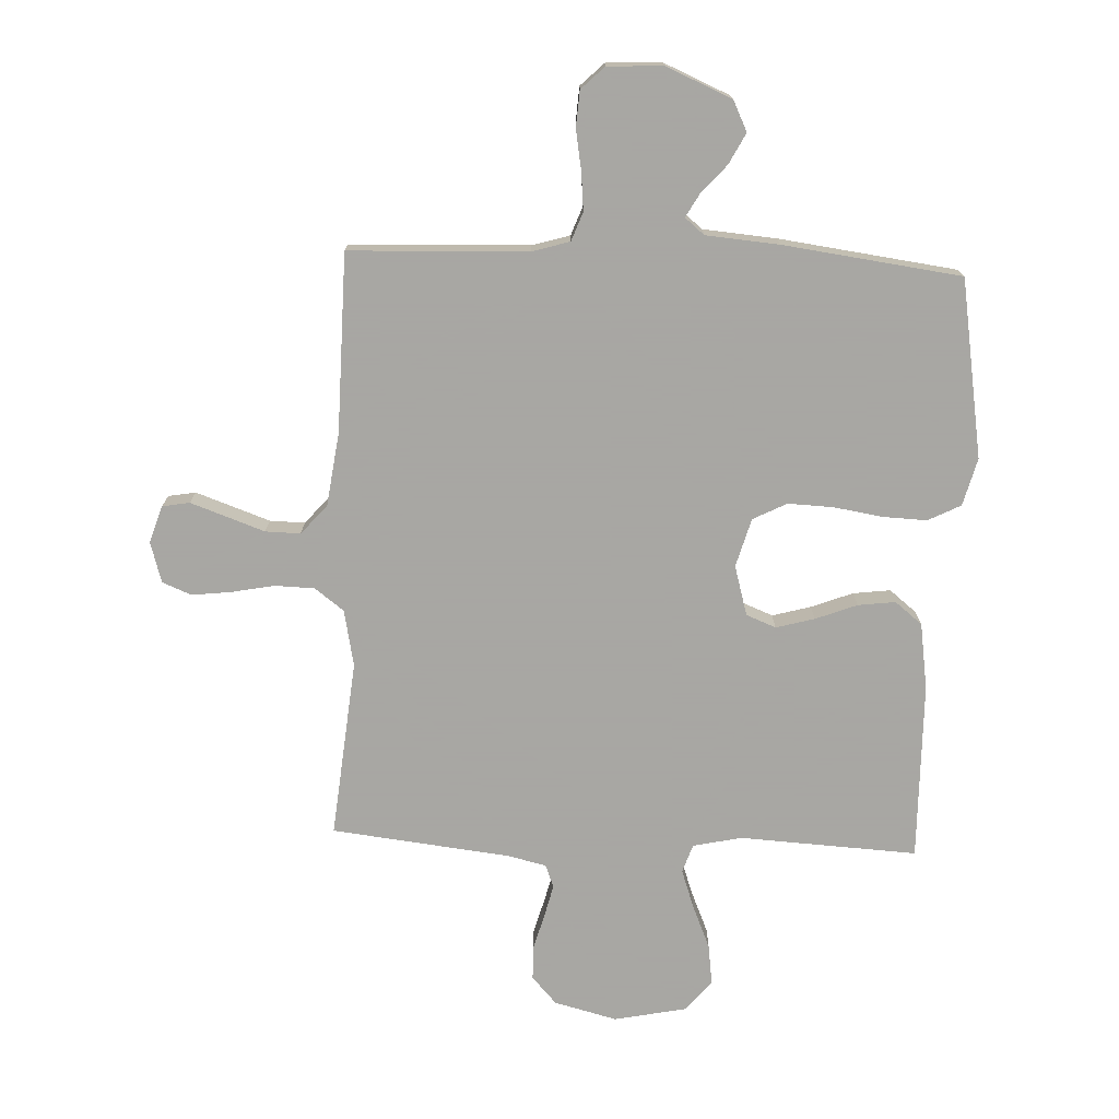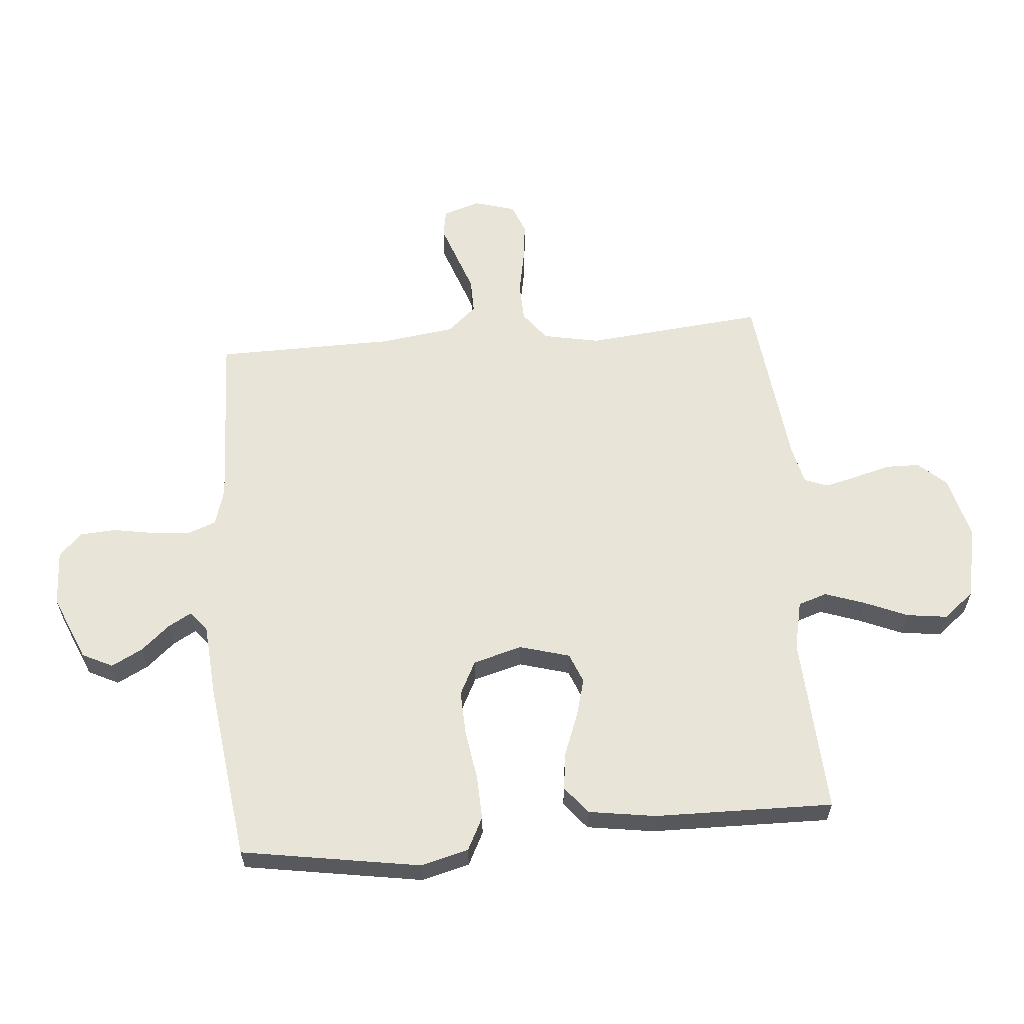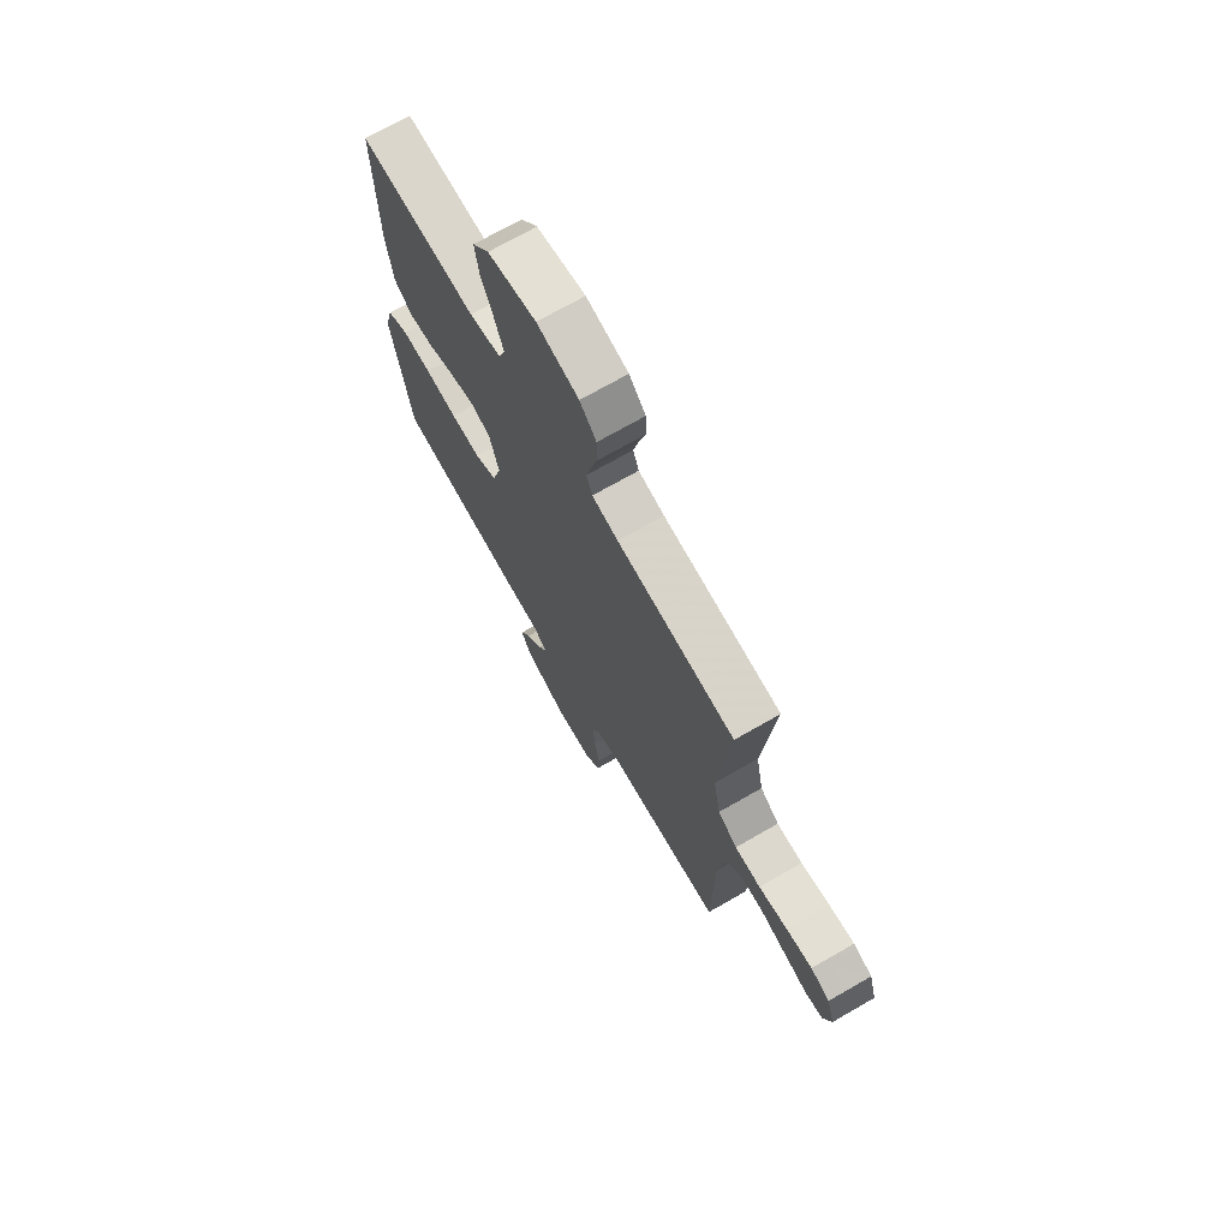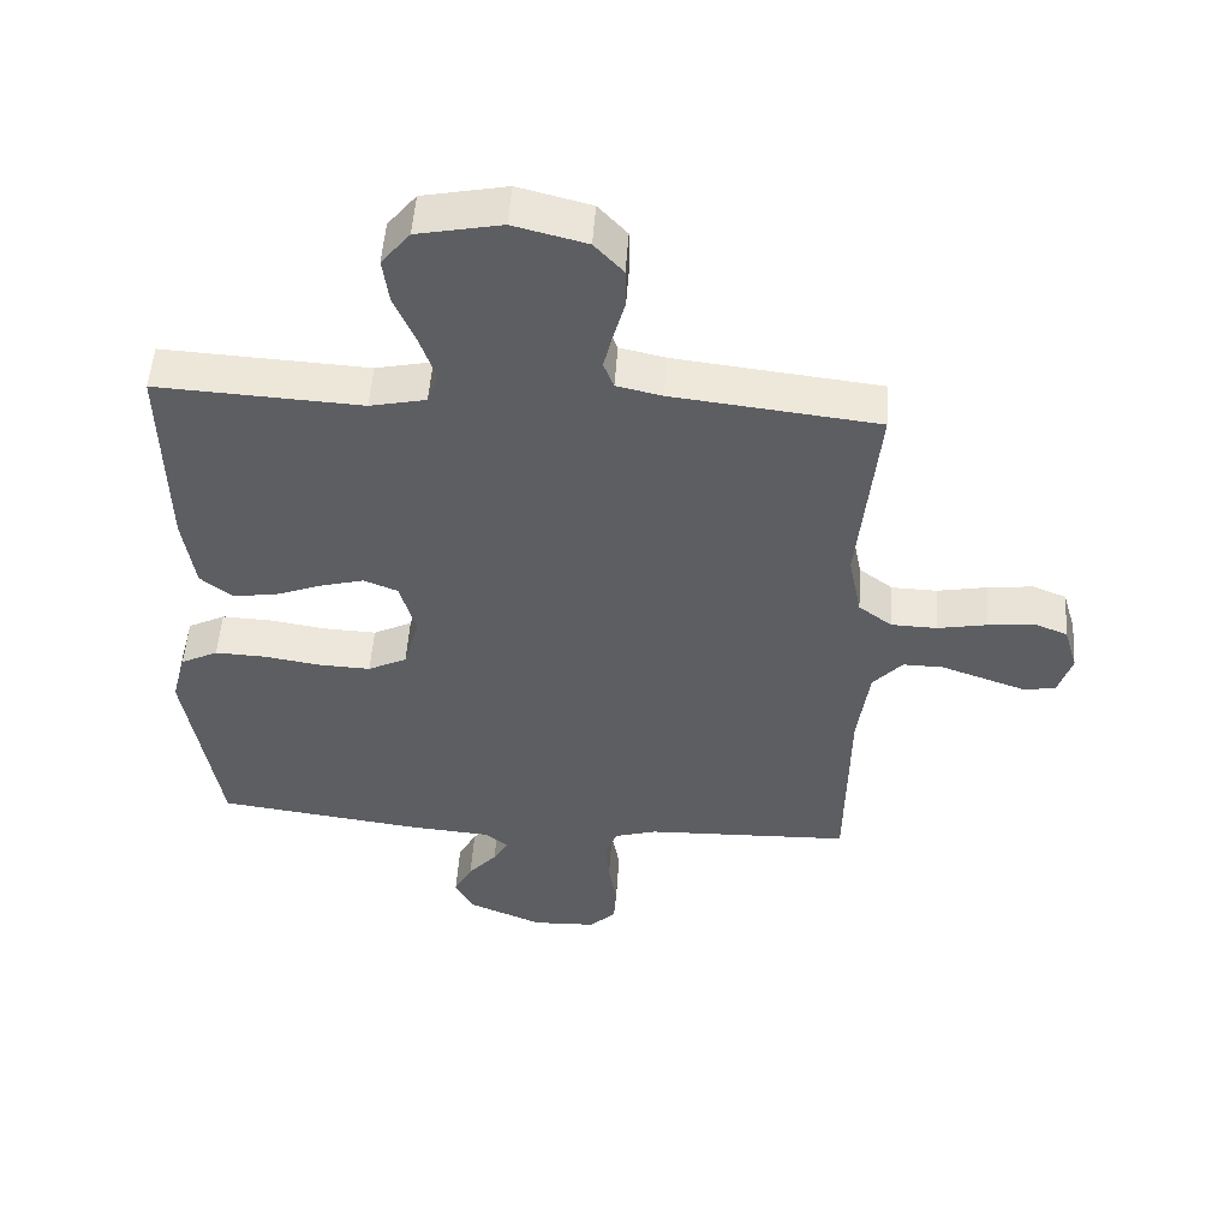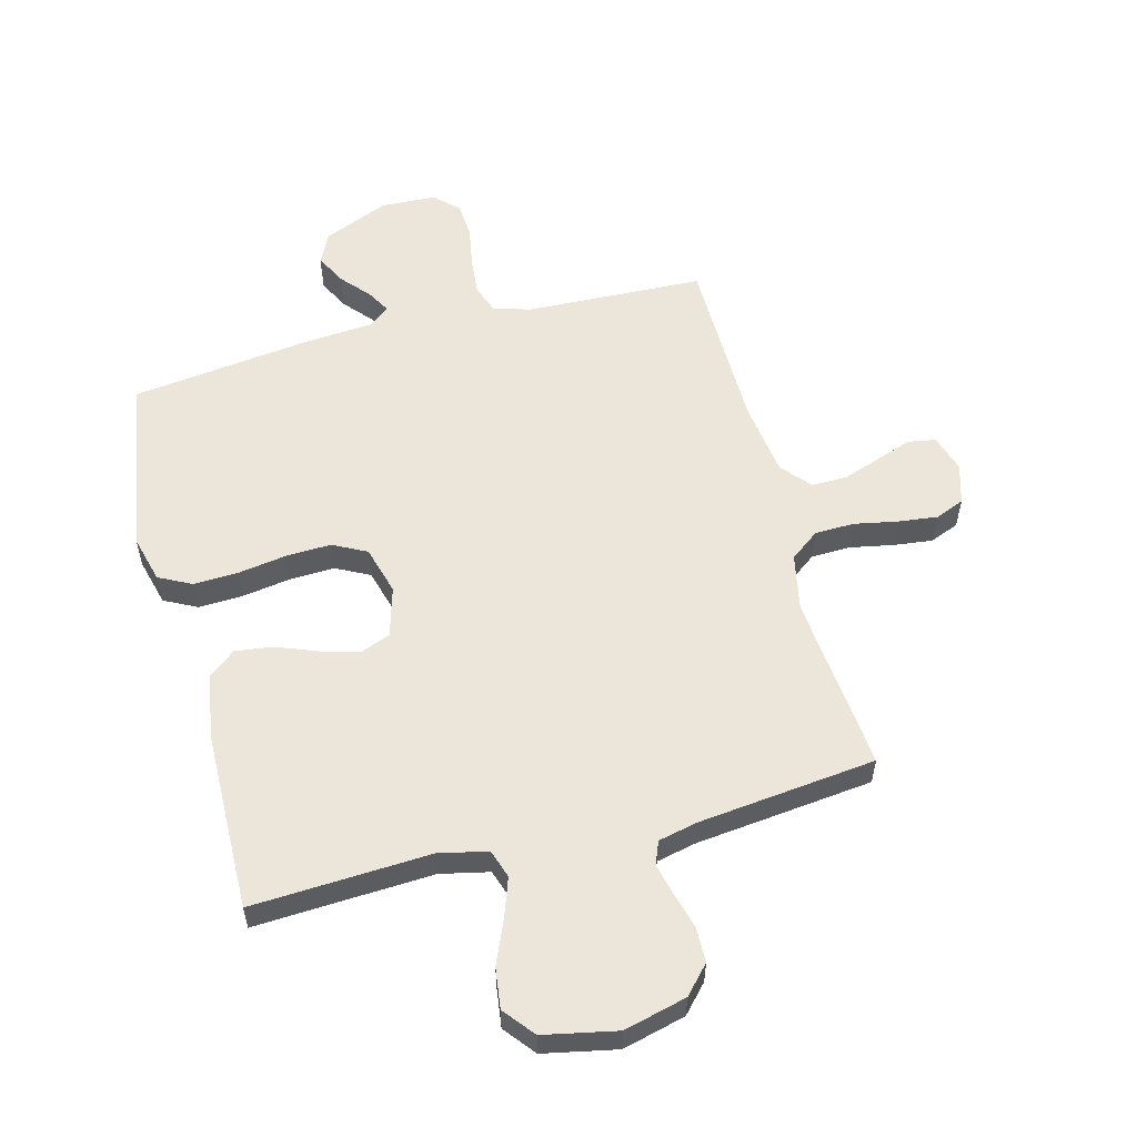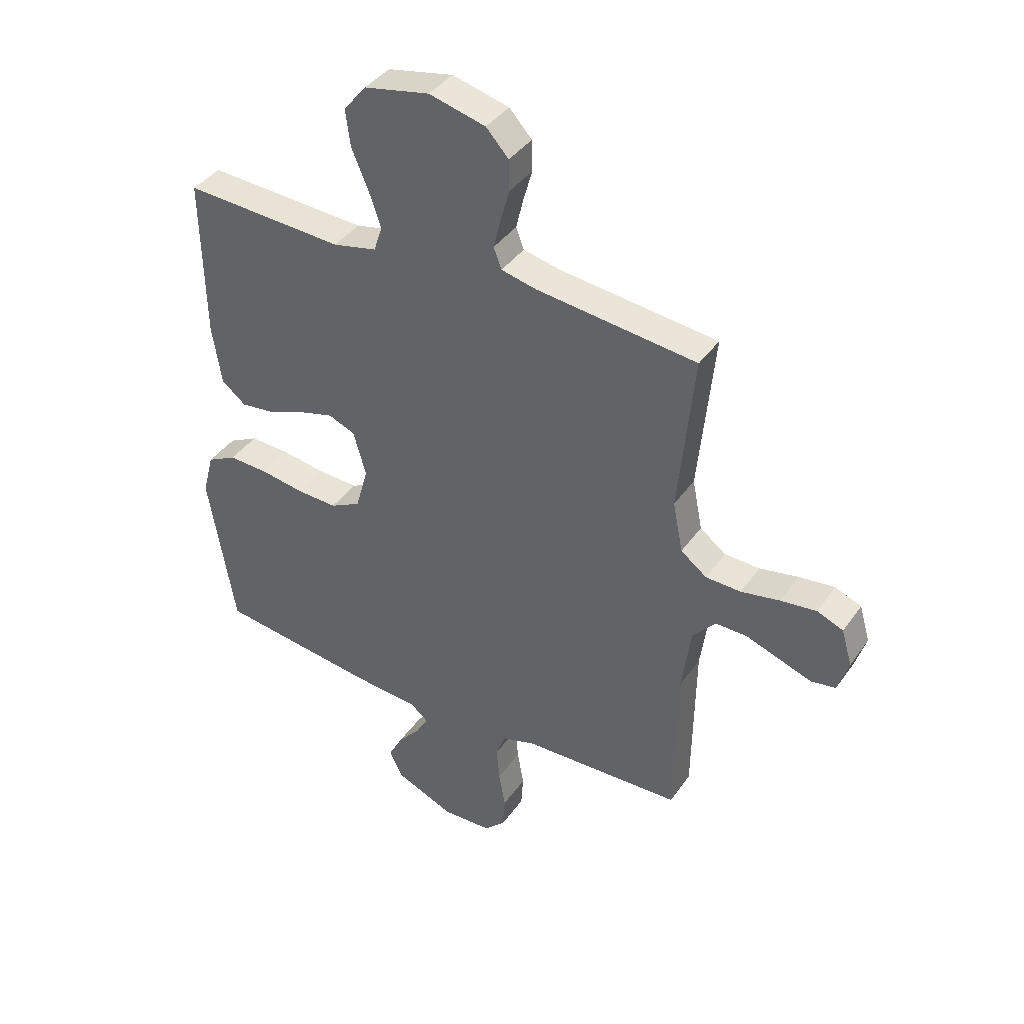
<metadata>
{"format":"obj","ext":"obj","renderer":"f3d","projection":"perspective","resolution":1024,"background":"white","views":[{"elev":-74.4,"azim":177.6,"up":"+Y"},{"elev":60.6,"azim":-94.9,"up":"+Y"},{"elev":71.2,"azim":60.1,"up":"+Z"},{"elev":51.9,"azim":4.0,"up":"+Z"},{"elev":56.6,"azim":-14.6,"up":"+Y"},{"elev":39.7,"azim":31.5,"up":"+Z"}]}
</metadata>
<code>
v -0.5 0.07 -0.5
v -0.549 0.07 -0.2
v -0.528 0.07 -0.12
v -0.473 0.07 -0.092
v -0.398 0.07 -0.095
v -0.316 0.07 -0.108
v -0.24 0.07 -0.111
v -0.183 0.07 -0.082
v -0.16 0.07 0
v -0.184 0.07 0.084
v -0.234 0.07 0.104
v -0.299 0.07 0.086
v -0.369 0.07 0.059
v -0.432 0.07 0.051
v -0.478 0.07 0.088
v -0.495 0.07 0.2
v -0.5 0.07 0.5
v -0.2 0.07 0.484
v -0.118 0.07 0.502
v -0.102 0.07 0.55
v -0.125 0.07 0.616
v -0.156 0.07 0.689
v -0.165 0.07 0.757
v -0.123 0.07 0.809
v 0 0.07 0.834
v 0.106 0.07 0.807
v 0.148 0.07 0.761
v 0.149 0.07 0.703
v 0.132 0.07 0.642
v 0.119 0.07 0.588
v 0.134 0.07 0.549
v 0.2 0.07 0.534
v 0.5 0.07 0.5
v 0.471 0.07 0.2
v 0.49 0.07 0.105
v 0.539 0.07 0.068
v 0.605 0.07 0.066
v 0.678 0.07 0.08
v 0.745 0.07 0.088
v 0.794 0.07 0.068
v 0.814 0.07 0
v 0.794 0.07 -0.063
v 0.748 0.07 -0.071
v 0.688 0.07 -0.05
v 0.623 0.07 -0.027
v 0.564 0.07 -0.026
v 0.521 0.07 -0.075
v 0.504 0.07 -0.2
v 0.5 0.07 -0.5
v 0.2 0.07 -0.511
v 0.137 0.07 -0.53
v 0.119 0.07 -0.578
v 0.125 0.07 -0.642
v 0.137 0.07 -0.711
v 0.133 0.07 -0.771
v 0.094 0.07 -0.809
v 0 0.07 -0.813
v -0.11 0.07 -0.766
v -0.135 0.07 -0.715
v -0.108 0.07 -0.663
v -0.066 0.07 -0.615
v -0.044 0.07 -0.576
v -0.077 0.07 -0.549
v -0.2 0.07 -0.539
v -0.5 0 -0.5
v -0.549 0 -0.2
v -0.528 0 -0.12
v -0.473 0 -0.092
v -0.398 0 -0.095
v -0.316 0 -0.108
v -0.24 0 -0.111
v -0.183 0 -0.082
v -0.16 0 0
v -0.184 0 0.084
v -0.234 0 0.104
v -0.299 0 0.086
v -0.369 0 0.059
v -0.432 0 0.051
v -0.478 0 0.088
v -0.495 0 0.2
v -0.5 0 0.5
v -0.2 0 0.484
v -0.118 0 0.502
v -0.102 0 0.55
v -0.125 0 0.616
v -0.156 0 0.689
v -0.165 0 0.757
v -0.123 0 0.809
v 0 0 0.834
v 0.106 0 0.807
v 0.148 0 0.761
v 0.149 0 0.703
v 0.132 0 0.642
v 0.119 0 0.588
v 0.134 0 0.549
v 0.2 0 0.534
v 0.5 0 0.5
v 0.471 0 0.2
v 0.49 0 0.105
v 0.539 0 0.068
v 0.605 0 0.066
v 0.678 0 0.08
v 0.745 0 0.088
v 0.794 0 0.068
v 0.814 0 0
v 0.794 0 -0.063
v 0.748 0 -0.071
v 0.688 0 -0.05
v 0.623 0 -0.027
v 0.564 0 -0.026
v 0.521 0 -0.075
v 0.504 0 -0.2
v 0.5 0 -0.5
v 0.2 0 -0.511
v 0.137 0 -0.53
v 0.119 0 -0.578
v 0.125 0 -0.642
v 0.137 0 -0.711
v 0.133 0 -0.771
v 0.094 0 -0.809
v 0 0 -0.813
v -0.11 0 -0.766
v -0.135 0 -0.715
v -0.108 0 -0.663
v -0.066 0 -0.615
v -0.044 0 -0.576
v -0.077 0 -0.549
v -0.2 0 -0.539
f 63 64 1 2
f 58 59 60 61
f 58 61 62
f 57 58 62
f 56 57 62
f 53 54 55 56
f 52 53 56 62
f 51 52 62 63
f 48 49 50
f 47 48 50 51
f 42 43 44 45
f 40 41 42 45
f 40 45 46
f 37 38 39 40
f 37 40 46
f 36 37 46 47
f 32 33 34
f 31 32 34 35
f 26 27 28 29
f 26 29 30
f 25 26 30
f 24 25 30 31
f 21 22 23 24
f 20 21 24 31
f 15 16 17 18
f 15 18 19
f 12 13 14 15
f 11 12 15 19
f 10 11 19 20
f 3 4 5 6
f 3 6 7
f 2 3 7
f 63 2 7
f 51 63 7 8
f 35 36 47 51
f 35 51 8 9
f 20 31 35
f 9 10 20 35
f 66 65 128 127
f 125 124 123 122
f 126 125 122
f 126 122 121
f 126 121 120
f 120 119 118 117
f 126 120 117 116
f 127 126 116 115
f 114 113 112
f 115 114 112 111
f 109 108 107 106
f 109 106 105 104
f 110 109 104
f 104 103 102 101
f 110 104 101
f 111 110 101 100
f 98 97 96
f 99 98 96 95
f 93 92 91 90
f 94 93 90
f 94 90 89
f 95 94 89 88
f 88 87 86 85
f 95 88 85 84
f 82 81 80 79
f 83 82 79
f 79 78 77 76
f 83 79 76 75
f 84 83 75 74
f 70 69 68 67
f 71 70 67
f 71 67 66
f 71 66 127
f 72 71 127 115
f 115 111 100 99
f 73 72 115 99
f 99 95 84
f 99 84 74 73
f 1 65 66 2
f 2 66 67 3
f 3 67 68 4
f 4 68 69 5
f 5 69 70 6
f 6 70 71 7
f 7 71 72 8
f 8 72 73 9
f 9 73 74 10
f 10 74 75 11
f 11 75 76 12
f 12 76 77 13
f 13 77 78 14
f 14 78 79 15
f 15 79 80 16
f 16 80 81 17
f 17 81 82 18
f 18 82 83 19
f 19 83 84 20
f 20 84 85 21
f 21 85 86 22
f 22 86 87 23
f 23 87 88 24
f 24 88 89 25
f 25 89 90 26
f 26 90 91 27
f 27 91 92 28
f 28 92 93 29
f 29 93 94 30
f 30 94 95 31
f 31 95 96 32
f 32 96 97 33
f 33 97 98 34
f 34 98 99 35
f 35 99 100 36
f 36 100 101 37
f 37 101 102 38
f 38 102 103 39
f 39 103 104 40
f 40 104 105 41
f 41 105 106 42
f 42 106 107 43
f 43 107 108 44
f 44 108 109 45
f 45 109 110 46
f 46 110 111 47
f 47 111 112 48
f 48 112 113 49
f 49 113 114 50
f 50 114 115 51
f 51 115 116 52
f 52 116 117 53
f 53 117 118 54
f 54 118 119 55
f 55 119 120 56
f 56 120 121 57
f 57 121 122 58
f 58 122 123 59
f 59 123 124 60
f 60 124 125 61
f 61 125 126 62
f 62 126 127 63
f 63 127 128 64
f 64 128 65 1

</code>
